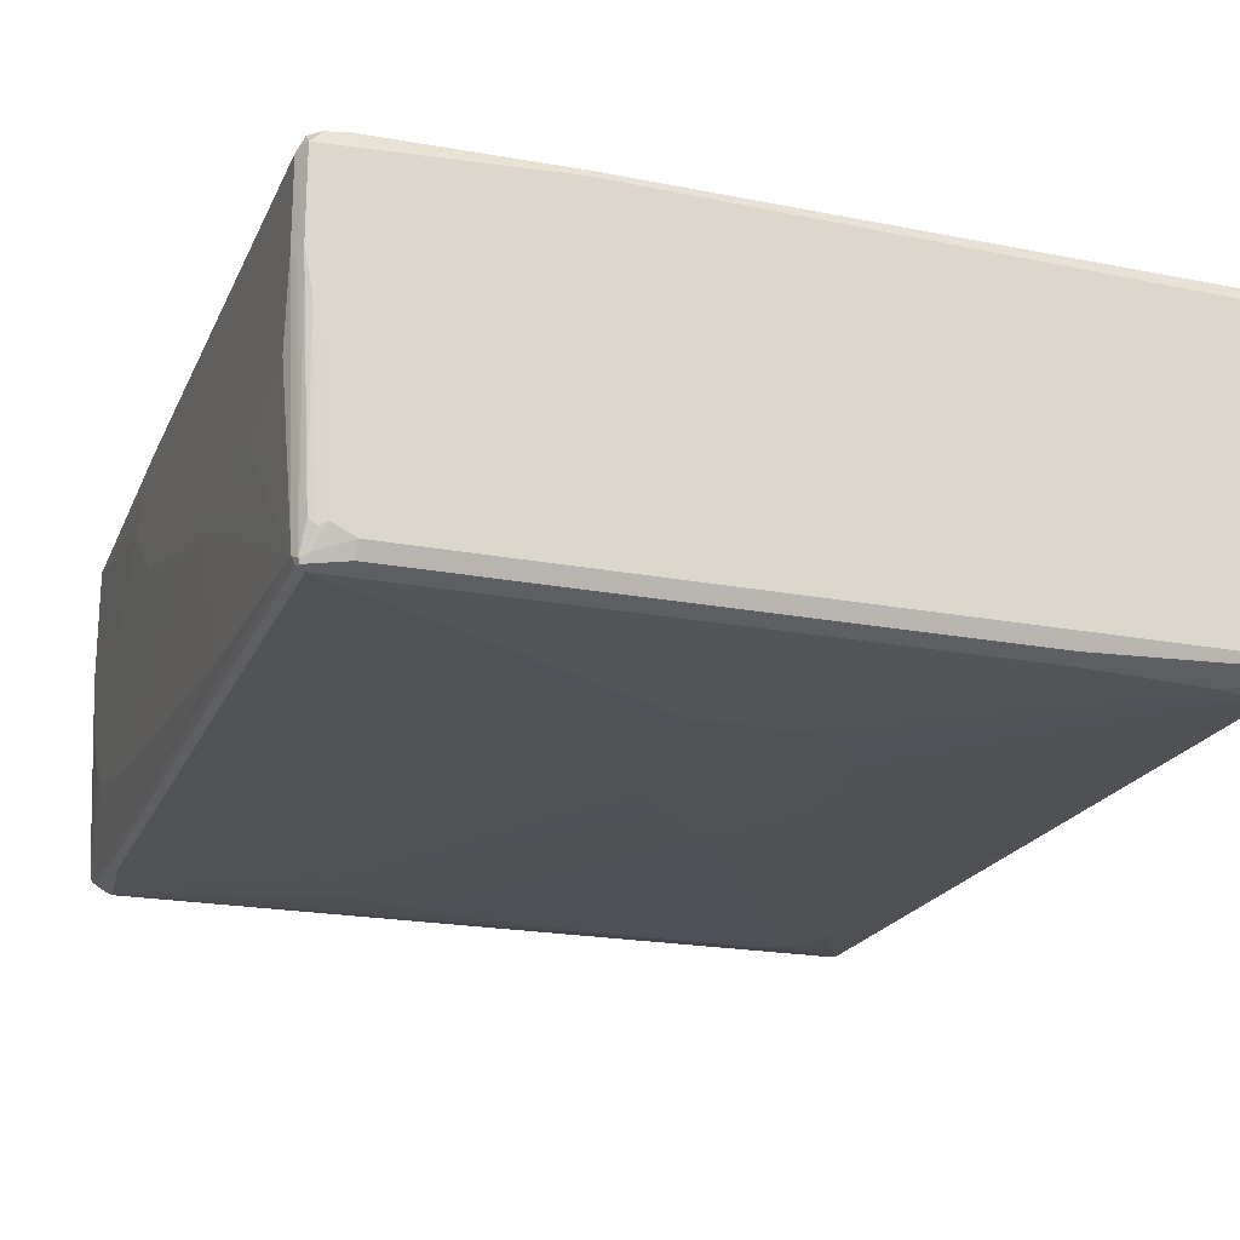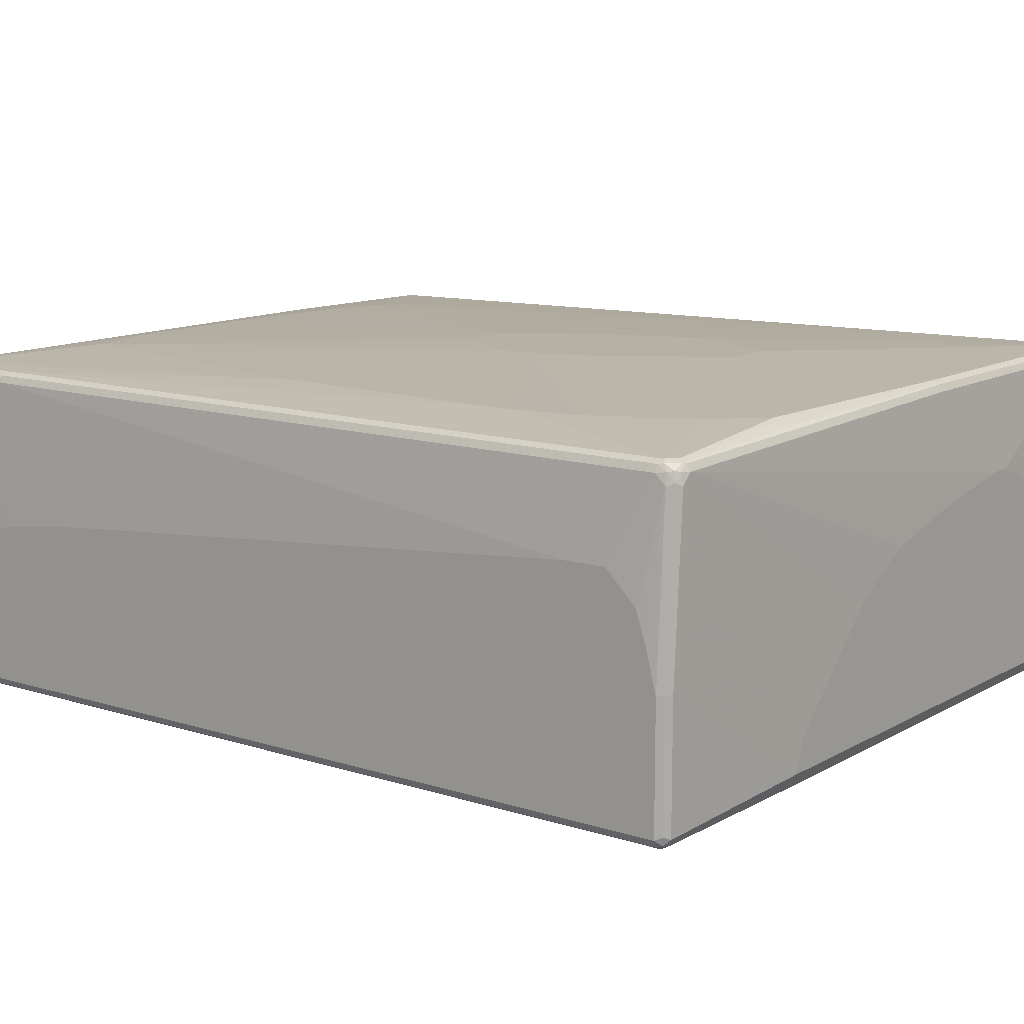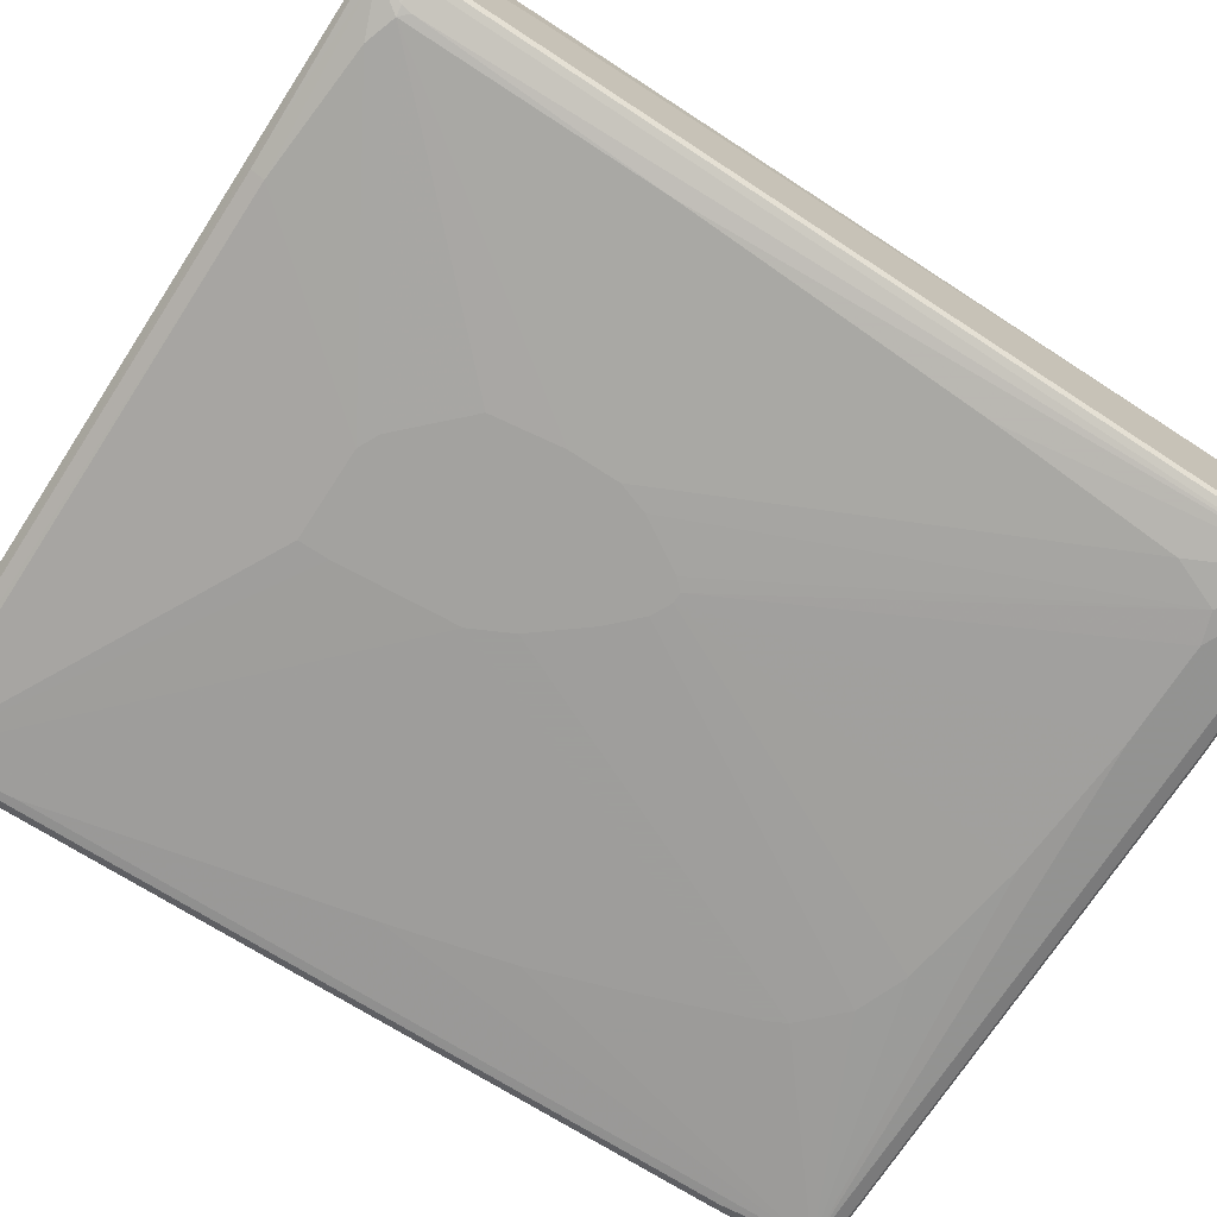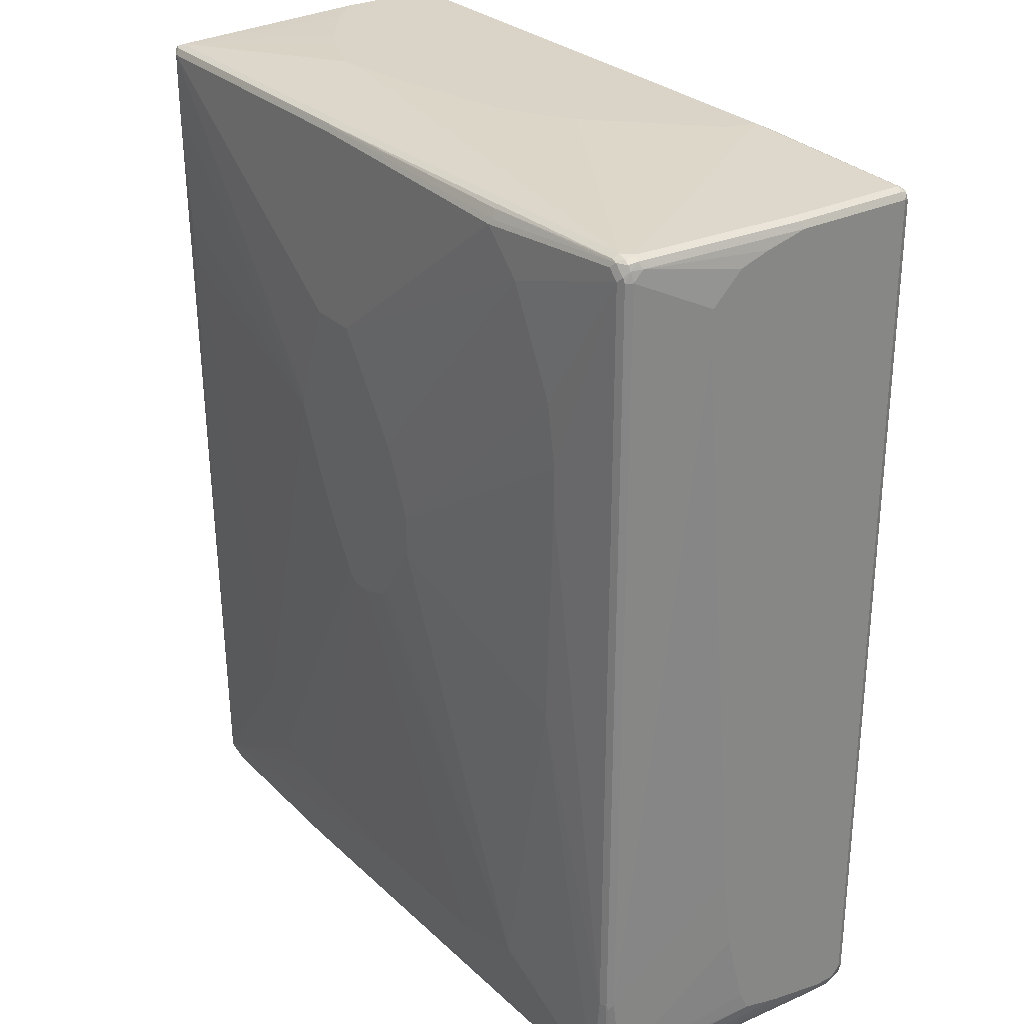
<metadata>
{"format":"obj","ext":"obj","renderer":"f3d","projection":"perspective","resolution":1024,"background":"white","views":[{"elev":-20.8,"azim":-19.0,"up":"+Z"},{"elev":11.9,"azim":127.2,"up":"+Z"},{"elev":-72.5,"azim":56.9,"up":"+Z"},{"elev":28.5,"azim":54.2,"up":"+Y"}]}
</metadata>
<code>
v 0.6254 0.7056 -0.2406
v 0.6202 0.7003 -0.2512
v 0.6175 0.7137 -0.2486
v 0.6202 0.7163 -0.2352
v 0.6254 0.7056 -0.0481
v 0.6254 -0.6896 -0.2406
v 0.6095 0.7056 -0.2566
v 0.6202 -0.6949 -0.2512
v 0.6041 0.7163 -0.2512
v 0.6095 0.7217 -0.2406
v 0.6202 0.7163 -0.04273
v 0.6095 0.7056 0.2245
v 0.6254 0.6896 0.016
v 0.6254 -0.7056 -0.2245
v 0.6215 -0.7077 -0.2406
v 0.5453 0.2245 -0.2727
v 0.5293 0.5293 -0.2727
v 0.4972 0.6094 -0.2727
v 0.4491 0.6255 -0.2727
v -0.5614 0.7056 -0.2566
v 0.3261 0.727 -0.2459
v 0.6095 -0.6896 -0.2566
v 0.5747 -0.6603 -0.27
v 0.5614 -0.2726 -0.2727
v 0.6175 -0.7097 -0.2486
v 0.6041 -0.727 -0.2512
v 0.3207 0.7378 -0.2245
v 0.6095 0.7217 -0.0481
v 0.6041 0.7163 0.2299
v 0.6055 0.7056 0.2426
v 0.6095 0.6896 0.2406
v 0.6254 0.6736 0.06415
v 0.6254 -0.7056 -0.1925
v 0.6215 -0.7137 -0.1844
v 0.6202 -0.7163 -0.2245
v 0.6148 -0.727 -0.2245
v 0.2245 -0.1283 -0.2887
v 0.2084 -0.08017 -0.2887
v 0.1603 0 -0.2887
v 0.1443 0.01603 -0.2887
v 0.2887 0.6255 -0.2727
v -0.5774 0.5613 -0.2566
v -0.5827 0.7056 -0.2459
v -0.5734 0.7137 -0.2486
v -0.5667 0.7163 -0.2512
v -0.556 0.727 -0.2459
v 0.06405 0.6094 -0.2727
v -0.1443 0.5774 -0.2727
v -0.2245 0.5453 -0.2727
v -0.2887 0.4812 -0.2727
v -0.3047 0.4491 -0.2727
v -0.3689 0.2726 -0.2727
v -0.417 0.1283 -0.2727
v -0.4651 -0.06414 -0.2727
v -0.5774 -0.5613 -0.2727
v 0.5935 -0.7217 -0.2566
v 0.5774 -0.6756 -0.2687
v 0.5614 -0.6736 -0.2727
v 0.6014 -0.7338 -0.2486
v 0.3047 0.7378 -0.1764
v 0.5935 0.7217 0.2245
v -0.5774 0.7378 -0.2245
v 0.5935 0.7178 0.2426
v 0.6014 0.7137 0.2446
v 0.6014 0.6977 0.2526
v 0.6041 0.6896 0.2512
v 0.6254 0.6255 0.1123
v 0.6055 -0.5534 0.2486
v 0.6095 -0.5453 0.2406
v 0.6095 -0.7056 0.1444
v 0.6254 -0.6896 -0.0962
v 0.6055 -0.7137 0.1523
v 0.5987 -0.727 0.1444
v 0.6148 -0.727 -0.1925
v 0.2245 -0.2084 -0.2887
v 0.1282 0.01603 -0.2887
v -0.5881 0.5613 -0.2512
v -0.5935 -0.7056 -0.2727
v -0.5894 0.7298 -0.2325
v -0.5754 0.7217 -0.2446
v -0.5894 0.5694 -0.2486
v -0.5827 0.7324 -0.2352
v 0.09614 0 -0.2887
v 0.04801 -0.0481 -0.2887
v -0.01592 -0.1283 -0.2887
v -0.04801 -0.1924 -0.2887
v 0.5935 -0.7324 -0.2512
v 0.3047 -0.727 -0.262
v 0.3047 -0.7056 -0.2727
v 0.5133 -0.6896 -0.2727
v 0.08009 -0.4331 -0.2887
v 0.1122 -0.417 -0.2887
v 0.1603 -0.3689 -0.2887
v 0.2084 -0.3207 -0.2887
v -0.5453 -0.727 -0.262
v 0.5935 -0.7378 -0.1123
v 0.5935 -0.7378 -0.2406
v -0.5453 -0.7378 -0.2406
v 0.2084 0.7378 -0.08015
v 0.5774 0.7217 0.2406
v -0.5881 0.7324 -0.2245
v -0.5854 0.7338 -0.1042
v -0.5774 0.7378 -0.06415
v 0.5774 0.7163 0.2512
v 0.5854 0.7137 0.2526
v 0.5935 0.6896 0.2566
v 0.6041 -0.5453 0.2512
v 0.6254 0.5613 0.1123
v 0.5987 -0.6736 0.2459
v 0.6055 -0.6817 0.2325
v 0.6095 -0.6736 0.2245
v 0.6254 -0.385 0.03205
v 0.6095 -0.6896 0.2085
v 0.6254 -0.6736 -0.03205
v 0.6055 -0.6977 0.2165
v 0.5894 -0.7298 0.2325
v 0.5881 -0.7324 0.2245
v 0.6041 -0.7324 -0.1123
v -0.6041 -0.7056 -0.2673
v -0.06405 -0.385 -0.2887
v -0.06405 -0.4331 -0.2887
v -0.6014 -0.7137 -0.2687
v -0.5935 0.7217 -0.2245
v -0.6095 0.7056 0.08015
v -0.6055 0.7137 0.07218
v -0.6041 0.7163 0.08015
v -0.5935 0.5613 -0.2406
v -0.6055 -0.6977 -0.2646
v -0.6095 -0.7056 -0.2566
v -0.5935 -0.7163 -0.2673
v 0.5774 -0.7378 0.2245
v -0.5774 -0.7378 -0.2245
v -0.5614 -0.7338 -0.2426
v -0.5935 -0.7217 -0.2566
v 0.1443 0.7378 -0.016
v 0.09614 0.7378 0.016
v 0.03196 0.7378 0.0481
v -0.03196 0.7378 0.06415
v -0.09614 0.7378 0.08015
v -0.1764 0.7378 0.0962
v -0.2726 0.7378 0.1123
v -0.1122 0.7217 0.2566
v -0.5881 0.7324 -0.06415
v -0.5854 0.7338 -0.05613
v -0.6014 0.7178 0.2646
v -0.5935 0.7217 0.2566
v -0.5293 0.7378 -0.016
v -0.1122 0.7163 0.2673
v 0.3207 0.711 0.262
v 0.3287 0.6977 0.2687
v 0.5774 0.7056 0.2566
v 0.3849 0.6255 0.2727
v 0.4651 0.4651 0.2727
v 0.4812 0.3689 0.2727
v 0.5935 -0.5453 0.2566
v 0.5881 -0.7056 0.2512
v 0.5995 -0.6896 0.2406
v 0.5894 -0.7137 0.2486
v 0.6254 -0.6415 -0.016
v 0.6254 -0.5132 0.016
v 0.5827 -0.7324 0.2352
v -0.6041 -0.7163 -0.262
v -0.6095 0.3367 -0.1764
v -0.6095 0.4331 -0.1604
v -0.6095 0.4972 -0.1444
v -0.6095 0.5613 -0.1283
v -0.6095 0.5934 -0.1123
v -0.6095 0.6094 -0.0962
v -0.6095 0.6575 -0.03205
v -0.6095 0.7056 0.2566
v -0.6254 0.2726 0.1444
v -0.6041 0.7163 0.2566
v -0.6095 -0.3367 -0.2406
v -0.6202 -0.7163 0.09089
v -0.6254 -0.7056 0.0962
v -0.6254 -0.6896 -0.016
v -0.6254 -0.5132 -0.0481
v -0.6254 -0.2405 -0.0481
v -0.2887 -0.7378 0.2406
v -0.5935 -0.7378 0.0481
v -0.5881 -0.7324 -0.2299
v -0.3047 0.7378 0.1123
v -0.6041 0.711 0.2673
v -0.5935 0.7056 0.2727
v -0.5935 0.7163 0.2673
v -0.3849 0.7378 0.08015
v -0.417 0.7378 0.06415
v -0.4491 0.7378 0.0481
v -0.1042 0.7137 0.2687
v 0.3207 0.6896 0.2727
v -0.04801 0.401 0.2887
v 0.06405 0.2405 0.2887
v 0.08009 0.2084 0.2887
v 0.1122 0.1283 0.2887
v 0.4812 0.3046 0.2727
v 0.4651 -0.06414 0.2727
v 0.5774 -0.7056 0.2566
v 0.5827 -0.7163 0.2512
v -0.2833 -0.7324 0.2512
v 0.572 -0.727 0.2459
v -0.5987 -0.727 -0.2192
v -0.6148 -0.727 0.1016
v -0.6254 -0.08017 -0.016
v -0.6254 0.1443 0.0481
v -0.6254 0.2405 0.1764
v -0.6254 0.1924 0.2085
v -0.6254 0.1603 0.2245
v -0.6202 0.1657 0.2352
v -0.6095 0.6094 0.2566
v -0.6202 -0.7163 0.2192
v -0.6254 -0.7056 0.2245
v -0.5935 -0.7378 0.2245
v -0.5694 -0.7298 0.2486
v -0.5587 -0.7351 0.2379
v -0.6041 -0.7324 0.04273
v -0.6041 0.6148 0.2673
v -0.1122 0.7056 0.2727
v -0.5935 0.6094 0.2727
v -0.1924 0.2245 0.2887
v -0.1282 0.401 0.2887
v 0.1122 0.06414 0.2887
v 0.3689 -0.5774 0.2727
v -0.2887 -0.7217 0.2566
v 0.2405 -0.6094 0.2727
v -0.6148 -0.727 0.2299
v -0.6202 -0.7003 0.2352
v -0.6148 -0.711 0.2459
v -0.5987 -0.727 0.2459
v -0.5587 -0.7191 0.254
v -0.5935 -0.7056 0.2566
v -0.5774 0.417 0.2727
v -0.1924 0.2084 0.2887
v 0.04801 -0.03207 0.2887
v 0.03196 -0.0481 0.2887
v -0.01592 -0.06414 0.2887
v 0 -0.6094 0.2727
v -0.6095 -0.7217 0.2406
v -0.2084 -0.5934 0.2727
v -0.2726 -0.5774 0.2727
v -0.3207 -0.5613 0.2727
v -0.3368 -0.5453 0.2727
v -0.3849 -0.4491 0.2727
v -0.401 -0.385 0.2727
v -0.5614 0.3367 0.2727
v -0.1443 0.0962 0.2887
v -0.04801 -0.06414 0.2887
v -0.06405 -0.0481 0.2887
v -0.1122 0.03207 0.2887
f 1 2 3
f 1 3 4
f 1 4 11
f 1 11 5
f 1 5 13
f 1 13 32
f 1 32 67
f 1 67 108
f 1 108 112
f 1 112 160
f 1 160 159
f 1 159 114
f 1 114 71
f 1 71 33
f 1 33 14
f 1 14 6
f 1 6 8
f 1 8 2
f 2 7 3
f 2 8 22
f 2 22 7
f 3 7 9
f 3 9 10
f 3 10 4
f 4 10 28
f 4 28 11
f 5 12 13
f 5 11 12
f 6 14 15
f 6 15 8
f 7 16 17
f 7 17 18
f 7 18 19
f 7 19 41
f 7 41 20
f 7 20 46
f 7 46 21
f 7 21 9
f 7 22 23
f 7 23 24
f 7 24 16
f 8 15 25
f 8 25 26
f 8 26 56
f 8 56 22
f 9 21 10
f 10 21 27
f 10 27 28
f 11 29 12
f 11 28 61
f 11 61 29
f 12 30 31
f 12 31 32
f 12 32 13
f 12 29 30
f 14 33 34
f 14 34 35
f 14 35 15
f 15 35 36
f 15 36 25
f 16 24 37
f 16 37 17
f 17 37 38
f 17 38 18
f 18 38 39
f 18 39 40
f 18 40 19
f 19 40 76
f 19 76 41
f 20 42 43
f 20 43 44
f 20 44 45
f 20 45 46
f 20 41 47
f 20 47 48
f 20 48 49
f 20 49 50
f 20 50 51
f 20 51 52
f 20 52 53
f 20 53 54
f 20 54 55
f 20 55 78
f 20 78 42
f 21 46 62
f 21 62 27
f 22 56 57
f 22 57 23
f 23 57 58
f 23 58 24
f 24 58 75
f 24 75 37
f 25 36 59
f 25 59 26
f 26 59 56
f 27 60 61
f 27 61 28
f 27 62 103
f 27 103 147
f 27 147 188
f 27 188 187
f 27 187 186
f 27 186 182
f 27 182 141
f 27 141 140
f 27 140 139
f 27 139 138
f 27 138 137
f 27 137 136
f 27 136 135
f 27 135 99
f 27 99 60
f 29 61 63
f 29 63 64
f 29 64 30
f 30 64 65
f 30 65 66
f 30 66 31
f 31 67 32
f 31 66 68
f 31 68 69
f 31 69 108
f 31 108 67
f 33 70 34
f 33 71 70
f 34 72 73
f 34 73 74
f 34 74 36
f 34 36 35
f 34 70 72
f 36 74 59
f 37 75 94
f 37 94 93
f 37 93 92
f 37 92 91
f 37 91 121
f 37 121 120
f 37 120 86
f 37 86 85
f 37 85 84
f 37 84 83
f 37 83 76
f 37 76 40
f 37 40 39
f 37 39 38
f 41 76 47
f 42 77 43
f 42 78 119
f 42 119 77
f 43 79 80
f 43 80 44
f 43 77 81
f 43 81 79
f 44 80 45
f 45 80 82
f 45 82 46
f 46 82 62
f 47 76 48
f 48 76 49
f 49 76 83
f 49 83 84
f 49 84 50
f 50 84 85
f 50 85 86
f 50 86 51
f 51 86 52
f 52 86 53
f 53 86 54
f 54 86 55
f 55 86 78
f 56 59 87
f 56 87 88
f 56 88 89
f 56 89 90
f 56 90 58
f 56 58 57
f 58 90 91
f 58 91 92
f 58 92 93
f 58 93 94
f 58 94 75
f 59 95 88
f 59 88 87
f 59 74 96
f 59 96 97
f 59 97 98
f 59 98 95
f 60 99 100
f 60 100 61
f 61 100 63
f 62 82 79
f 62 79 101
f 62 101 102
f 62 102 144
f 62 144 103
f 63 104 105
f 63 105 64
f 63 100 104
f 64 105 65
f 65 106 66
f 65 105 151
f 65 151 106
f 66 106 155
f 66 155 107
f 66 107 68
f 68 107 109
f 68 109 110
f 68 110 111
f 68 111 69
f 69 111 160
f 69 160 112
f 69 112 108
f 70 71 114
f 70 114 113
f 70 113 115
f 70 115 72
f 72 115 116
f 72 116 73
f 73 116 117
f 73 117 118
f 73 118 74
f 74 118 96
f 77 119 81
f 78 86 120
f 78 120 121
f 78 121 91
f 78 91 89
f 78 89 122
f 78 122 119
f 79 123 124
f 79 124 125
f 79 125 126
f 79 126 101
f 79 82 80
f 79 81 127
f 79 127 123
f 81 119 128
f 81 128 129
f 81 129 127
f 88 95 122
f 88 122 89
f 89 91 90
f 95 130 122
f 95 98 130
f 96 131 179
f 96 179 212
f 96 212 180
f 96 180 132
f 96 132 98
f 96 98 97
f 96 118 117
f 96 117 131
f 98 132 133
f 98 133 134
f 98 134 130
f 99 135 100
f 100 135 136
f 100 136 137
f 100 137 138
f 100 138 139
f 100 139 140
f 100 140 141
f 100 141 142
f 100 142 148
f 100 148 104
f 101 126 172
f 101 172 143
f 101 143 144
f 101 144 102
f 103 144 145
f 103 145 146
f 103 146 147
f 104 148 149
f 104 149 105
f 105 149 150
f 105 150 190
f 105 190 151
f 106 151 190
f 106 190 152
f 106 152 153
f 106 153 154
f 106 154 195
f 106 195 155
f 107 155 197
f 107 197 156
f 107 156 109
f 109 157 110
f 109 156 158
f 109 158 157
f 110 157 158
f 110 158 116
f 110 116 115
f 110 115 113
f 110 113 111
f 111 113 114
f 111 114 159
f 111 159 160
f 116 161 131
f 116 131 117
f 116 158 161
f 119 122 129
f 119 129 128
f 122 130 134
f 122 134 162
f 122 162 129
f 123 127 163
f 123 163 164
f 123 164 165
f 123 165 166
f 123 166 167
f 123 167 168
f 123 168 169
f 123 169 124
f 124 170 125
f 124 169 171
f 124 171 170
f 125 170 172
f 125 172 126
f 127 129 173
f 127 173 163
f 129 162 174
f 129 174 175
f 129 175 176
f 129 176 177
f 129 177 178
f 129 178 173
f 131 161 179
f 132 180 215
f 132 215 181
f 132 181 162
f 132 162 134
f 132 134 133
f 141 182 146
f 141 146 142
f 142 146 145
f 142 145 148
f 143 172 145
f 143 145 144
f 145 172 170
f 145 170 183
f 145 183 184
f 145 184 185
f 145 185 148
f 146 182 186
f 146 186 187
f 146 187 188
f 146 188 147
f 148 185 189
f 148 189 149
f 149 189 150
f 150 189 217
f 150 217 190
f 152 190 191
f 152 191 192
f 152 192 193
f 152 193 153
f 153 193 194
f 153 194 154
f 154 194 221
f 154 221 195
f 155 196 197
f 155 195 196
f 156 197 158
f 158 197 198
f 158 198 161
f 161 199 179
f 161 198 200
f 161 200 199
f 162 201 202
f 162 202 174
f 162 181 201
f 163 173 178
f 163 178 164
f 164 178 203
f 164 203 165
f 165 203 166
f 166 203 204
f 166 204 167
f 167 204 171
f 167 171 168
f 168 171 169
f 170 171 205
f 170 205 206
f 170 206 207
f 170 207 208
f 170 208 226
f 170 226 209
f 170 209 216
f 170 216 183
f 171 204 203
f 171 203 178
f 171 178 177
f 171 177 176
f 171 176 175
f 171 175 211
f 171 211 207
f 171 207 206
f 171 206 205
f 174 202 225
f 174 225 210
f 174 210 211
f 174 211 175
f 179 199 213
f 179 213 214
f 179 214 212
f 180 212 225
f 180 225 202
f 180 202 215
f 181 215 201
f 183 216 218
f 183 218 184
f 184 217 189
f 184 189 185
f 184 218 232
f 184 232 219
f 184 219 220
f 184 220 191
f 184 191 217
f 190 217 191
f 191 220 219
f 191 219 232
f 191 232 245
f 191 245 248
f 191 248 247
f 191 247 246
f 191 246 235
f 191 235 234
f 191 234 233
f 191 233 221
f 191 221 194
f 191 194 193
f 191 193 192
f 195 221 196
f 196 222 197
f 196 221 222
f 197 223 199
f 197 199 198
f 197 222 224
f 197 224 223
f 198 199 200
f 199 223 213
f 201 215 202
f 207 211 226
f 207 226 208
f 209 226 227
f 209 227 216
f 210 225 211
f 211 225 227
f 211 227 226
f 212 214 213
f 212 213 228
f 212 228 225
f 213 223 229
f 213 229 230
f 213 230 228
f 216 227 218
f 218 231 232
f 218 227 230
f 218 230 231
f 221 233 222
f 222 233 234
f 222 234 235
f 222 235 224
f 223 224 236
f 223 236 230
f 223 230 229
f 224 235 246
f 224 246 236
f 225 228 237
f 225 237 227
f 227 237 228
f 227 228 230
f 230 236 238
f 230 238 239
f 230 239 240
f 230 240 241
f 230 241 242
f 230 242 243
f 230 243 244
f 230 244 231
f 231 244 232
f 232 244 243
f 232 243 242
f 232 242 245
f 236 246 238
f 238 246 239
f 239 246 240
f 240 246 247
f 240 247 241
f 241 247 248
f 241 248 245
f 241 245 242

</code>
